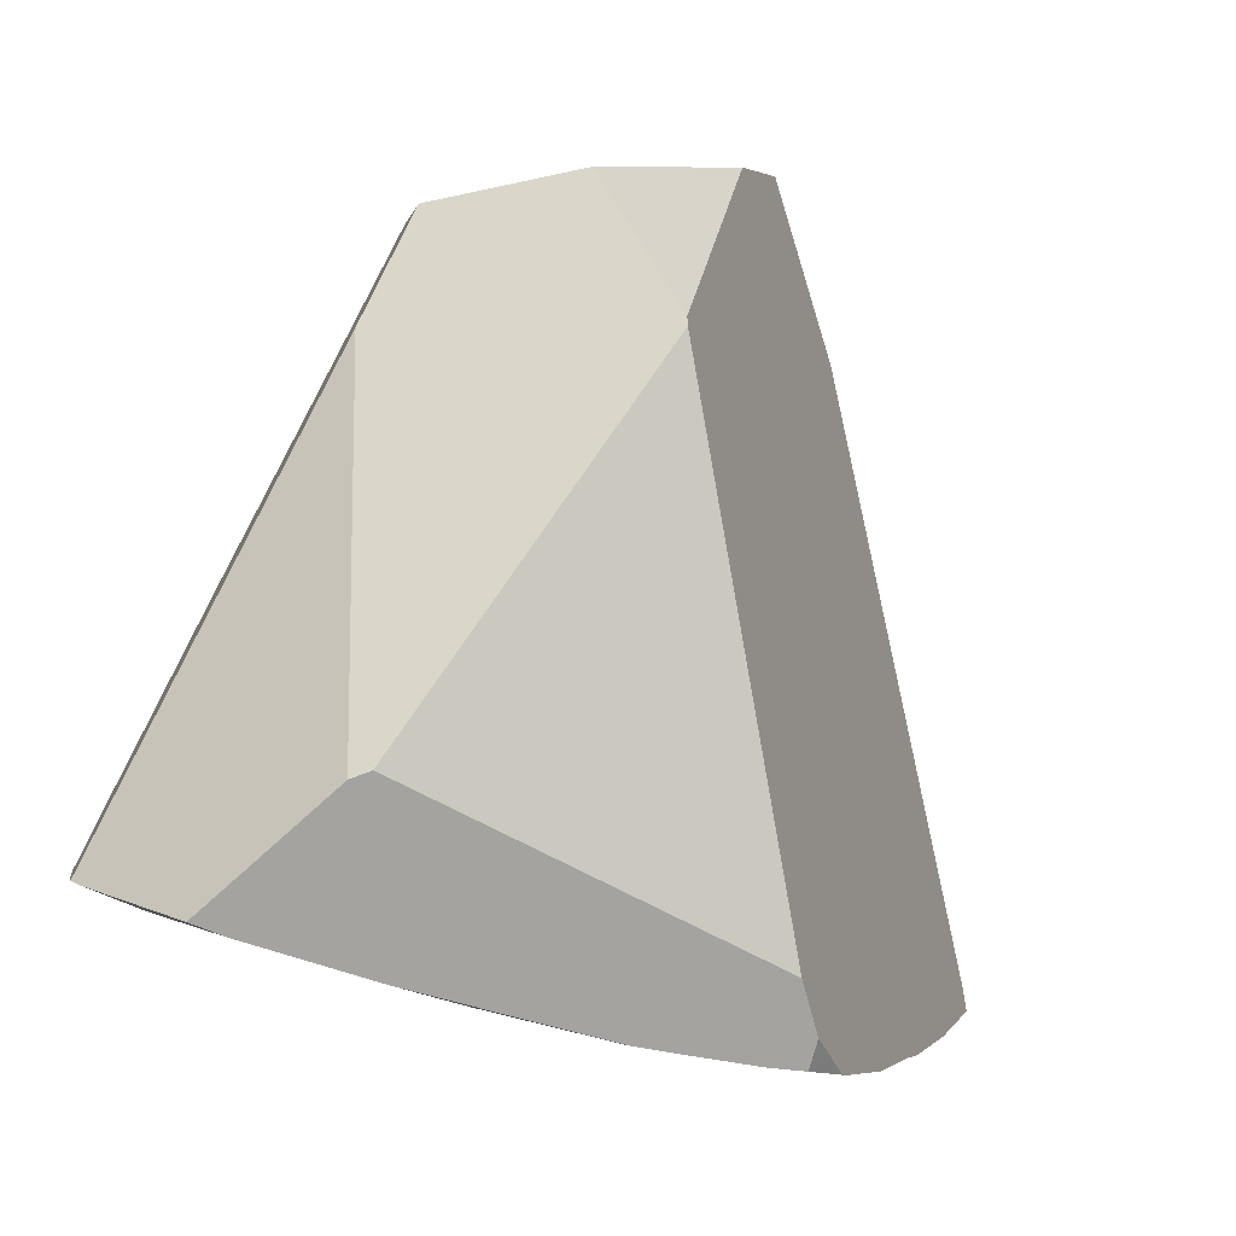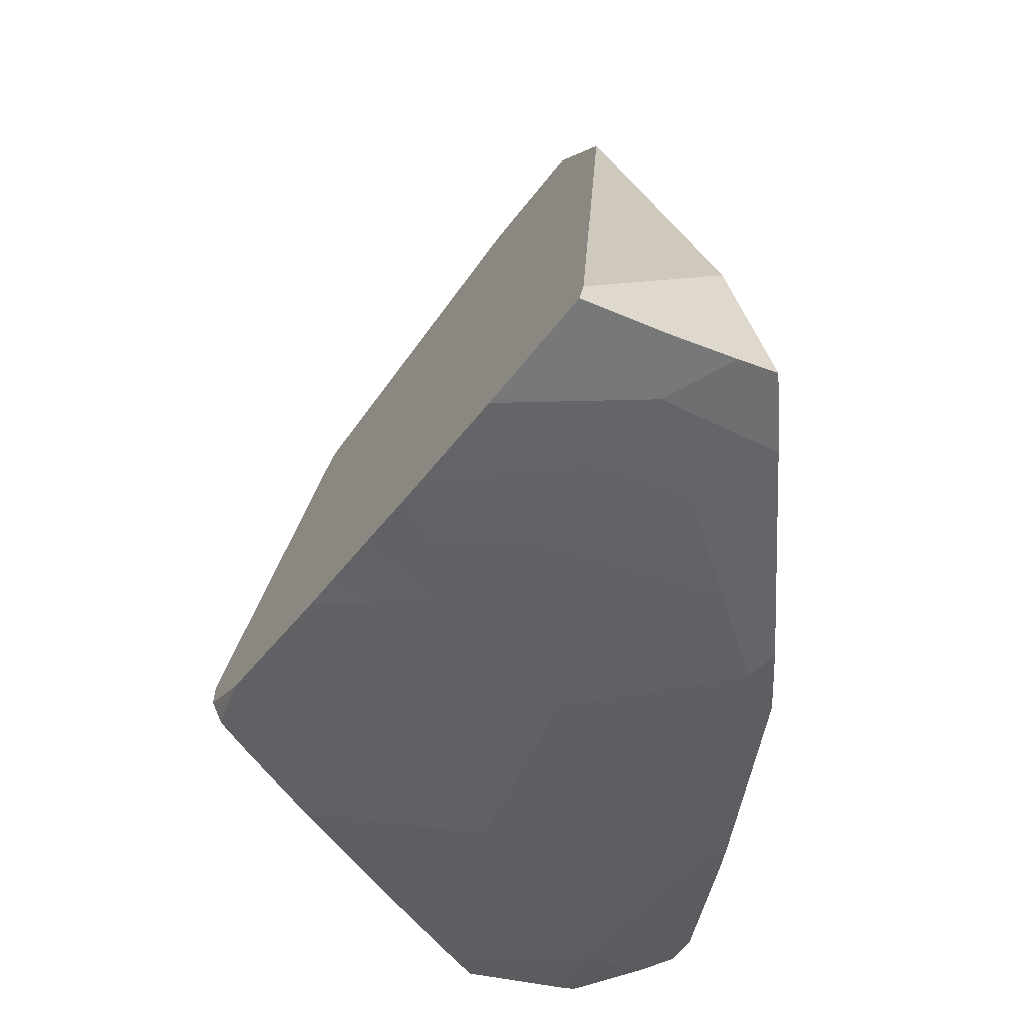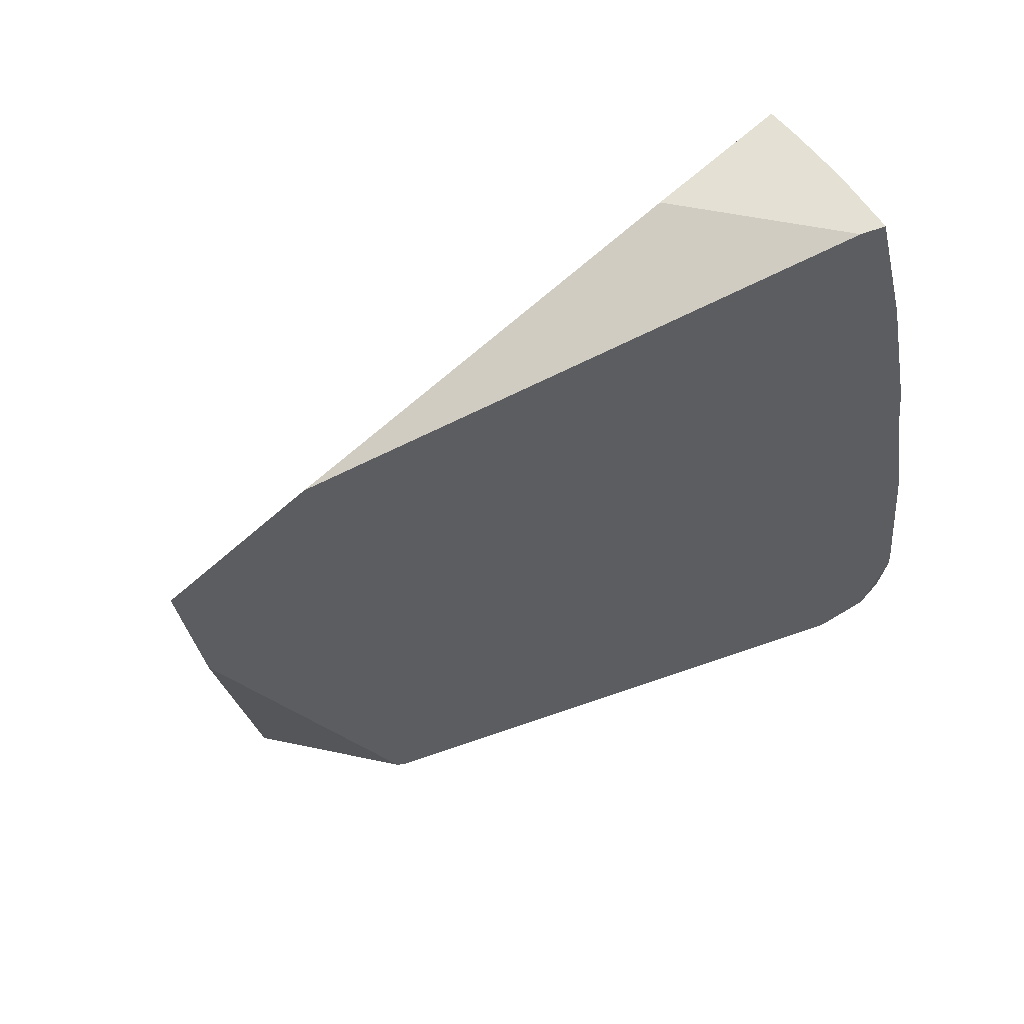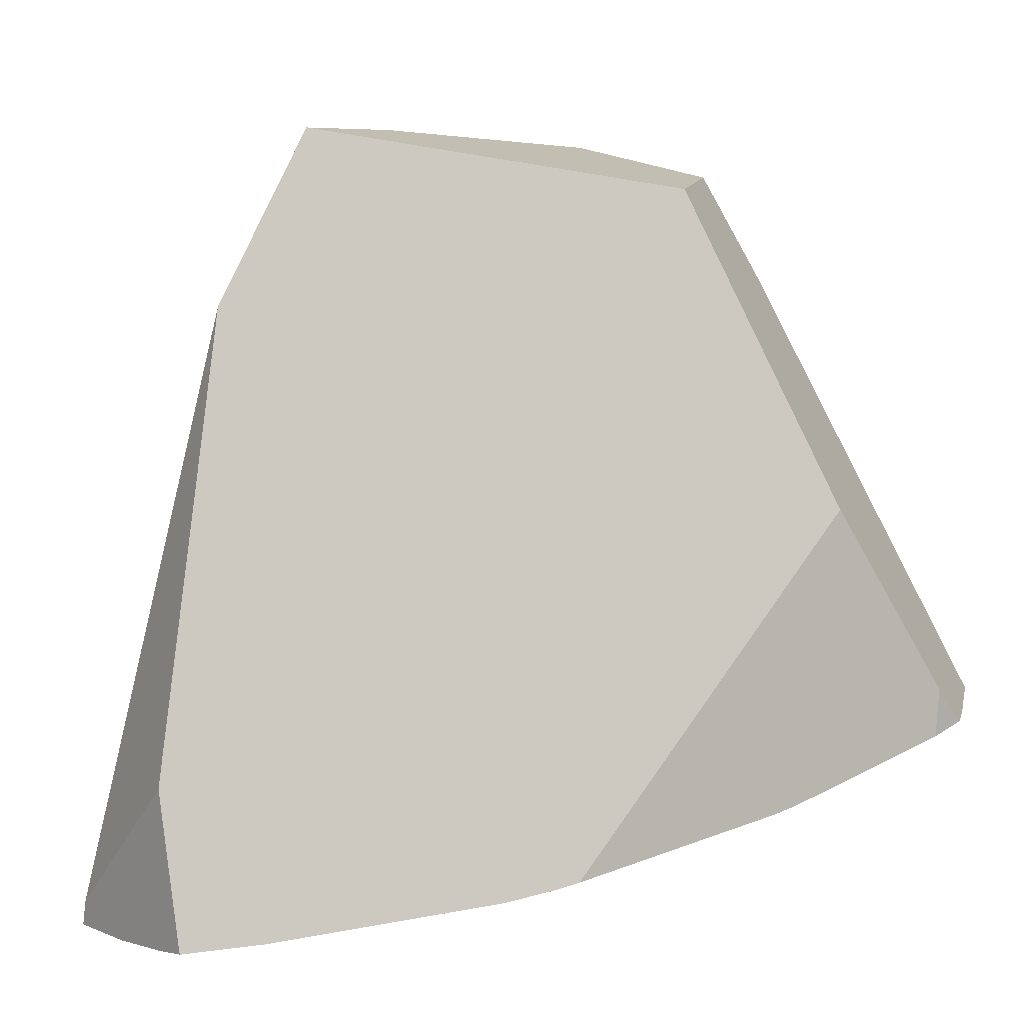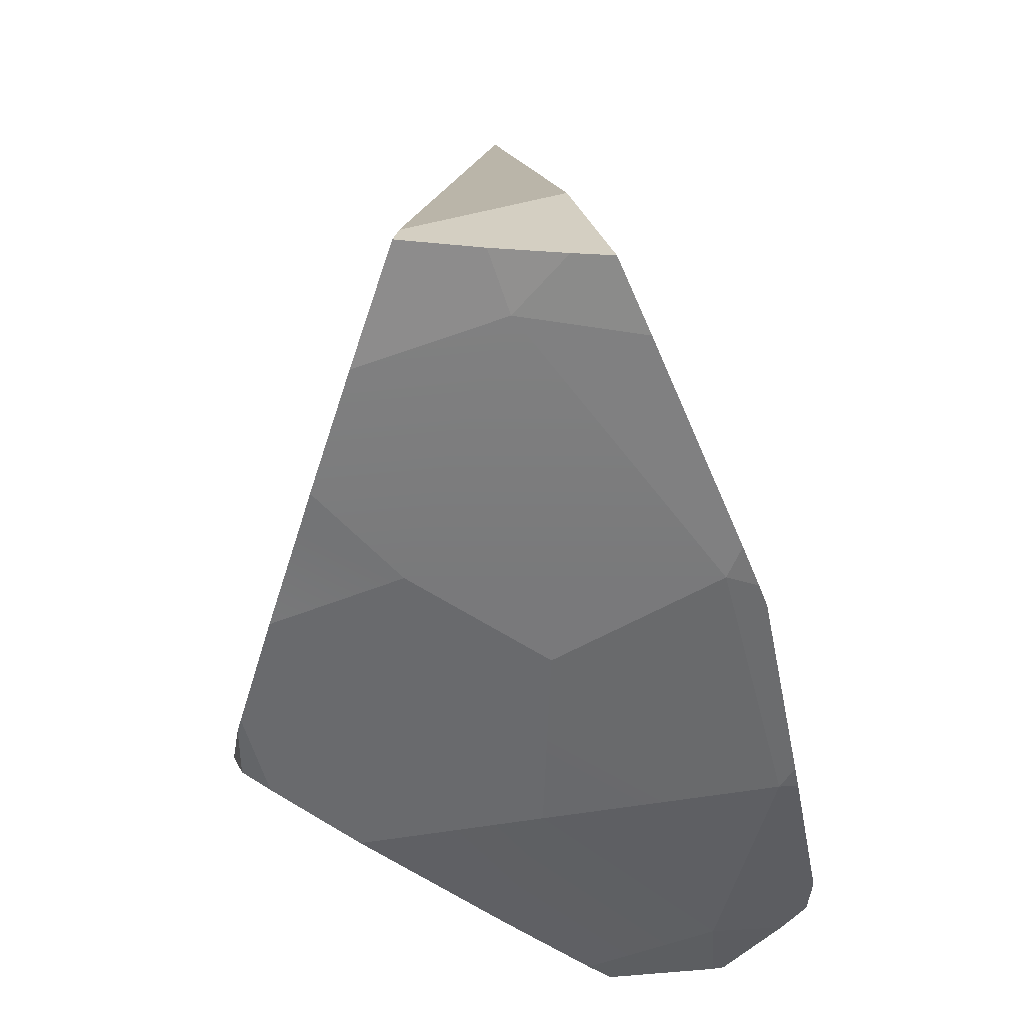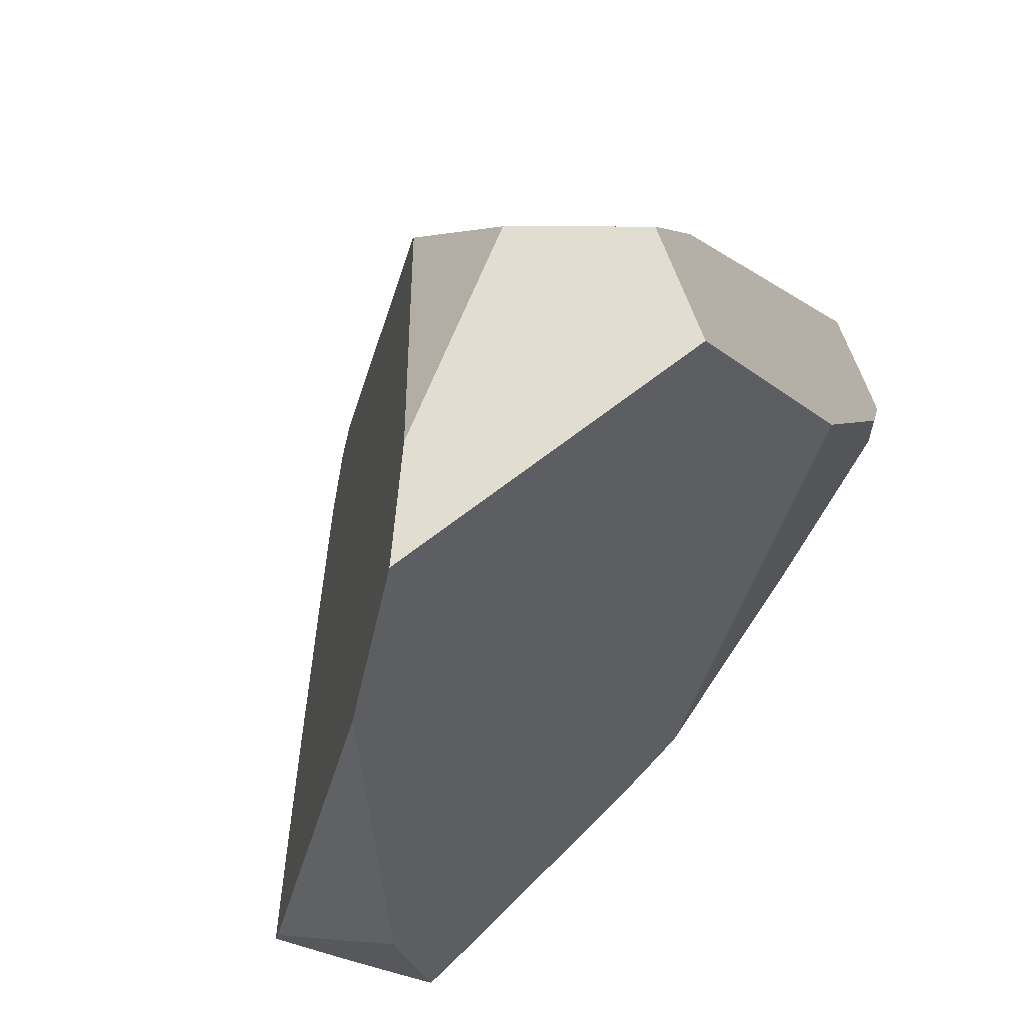
<metadata>
{"format":"obj","ext":"obj","renderer":"f3d","projection":"perspective","resolution":1024,"background":"white","views":[{"elev":2.2,"azim":41.7,"up":"+Z"},{"elev":-57.5,"azim":167.3,"up":"+Z"},{"elev":70.7,"azim":62.4,"up":"+Y"},{"elev":10.1,"azim":-115.7,"up":"+Z"},{"elev":-63.2,"azim":-173.6,"up":"+Z"},{"elev":69.6,"azim":-150.0,"up":"+Z"}]}
</metadata>
<code>
g  Instance
v -0.9337 -49.57 -9.165
v -0.6646 -49.5 -9.202
v -0.7171 -49.75 -9.2
v -1.176 -49.91 -9.115
v -0.7171 -49.75 -9.2
v -1.429 -50.8 -9.005
v -1.429 -50.8 -9.005
v -0.7171 -49.75 -9.2
v -1.36 -50.92 -9.007
v -0.1629 -49.87 -9.237
v 0.03844 -50.32 -9.223
v -0.7171 -49.75 -9.2
v -0.7171 -49.75 -9.2
v 0.03844 -50.32 -9.223
v -0.233 -50.7 -9.174
v -0.233 -50.7 -9.174
v -1.36 -50.92 -9.007
v -0.7171 -49.75 -9.2
v -0.7056 -51.16 -9.062
v -1.36 -50.92 -9.007
v -0.233 -50.7 -9.174
v -1.206 -52.79 -8.568
v -1.506 -51.99 -8.761
v -0.5936 -51.93 -8.916
v -1.581 -52.01 -8.734
v -1.573 -51.91 -8.761
v -1.506 -51.99 -8.761
v -1.502 -51.08 -8.943
v -1.477 -50.98 -8.968
v -1.573 -51.91 -8.761
v -1.573 -51.91 -8.761
v -1.477 -50.98 -8.968
v -1.506 -51.99 -8.761
v -1.506 -51.99 -8.761
v -1.477 -50.98 -8.968
v -1.36 -50.92 -9.007
v -0.9337 -49.57 -9.165
v -0.7171 -49.75 -9.2
v -1.085 -49.6 -9.137
v -1.085 -49.6 -9.137
v -0.7171 -49.75 -9.2
v -1.176 -49.91 -9.115
v -1.206 -52.79 -8.568
v -0.6851 -52.89 -8.59
v -1.194 -53.06 -8.456
v -1.194 -53.06 -8.456
v -0.6851 -52.89 -8.59
v -0.7649 -52.99 -8.538
v -0.233 -50.7 -9.174
v 0.03844 -50.32 -9.223
v 0.09447 -50.45 -9.206
v -0.233 -50.7 -9.174
v 0.09447 -50.45 -9.206
v 0.2642 -50.83 -9.176
v -0.7056 -51.16 -9.062
v -1.506 -51.99 -8.761
v -1.36 -50.92 -9.007
v -1.506 -51.99 -8.761
v -0.7056 -51.16 -9.062
v -0.5936 -51.93 -8.916
v -0.3752 -52.51 -8.749
v -0.5936 -51.93 -8.916
v 0.1065 -51.94 -8.957
v -0.5936 -51.93 -8.916
v -0.3752 -52.51 -8.749
v -1.206 -52.79 -8.568
v -1.206 -52.79 -8.568
v -0.3752 -52.51 -8.749
v -0.6851 -52.89 -8.59
v -1.429 -50.8 -9.005
v -1.36 -50.92 -9.007
v -1.455 -50.9 -8.984
v -1.455 -50.9 -8.984
v -1.36 -50.92 -9.007
v -1.477 -50.98 -8.968
v -1.206 -52.79 -8.568
v -1.488 -52.87 -8.469
v -1.506 -51.99 -8.761
v -1.506 -51.99 -8.761
v -1.488 -52.87 -8.469
v -1.592 -52.15 -8.686
v -1.592 -52.15 -8.686
v -1.488 -52.87 -8.469
v -1.63 -52.64 -8.512
v -1.63 -52.64 -8.512
v -1.488 -52.87 -8.469
v -1.595 -52.78 -8.472
v -1.581 -52.01 -8.734
v -1.506 -51.99 -8.761
v -1.592 -52.15 -8.686
v -0.233 -50.7 -9.174
v 0.2642 -50.83 -9.176
v -0.7056 -51.16 -9.062
v -0.7056 -51.16 -9.062
v 0.2642 -50.83 -9.176
v 0.3066 -50.93 -9.159
v 0.2009 -51.83 -8.984
v -0.7056 -51.16 -9.062
v 0.3942 -51.61 -9.036
v 0.3942 -51.61 -9.036
v -0.7056 -51.16 -9.062
v 0.4428 -51.25 -9.106
v 0.4428 -51.25 -9.106
v -0.7056 -51.16 -9.062
v 0.3066 -50.93 -9.159
v 0.1065 -51.94 -8.957
v -0.5936 -51.93 -8.916
v 0.2009 -51.83 -8.984
v 0.2009 -51.83 -8.984
v -0.5936 -51.93 -8.916
v -0.7056 -51.16 -9.062
v -1.194 -53.06 -8.456
v -1.237 -53.07 -8.444
v -1.206 -52.79 -8.568
v -1.206 -52.79 -8.568
v -1.237 -53.07 -8.444
v -1.488 -52.87 -8.469
v -0.1629 -49.87 -9.237
v -0.7171 -49.75 -9.2
v -0.3639 -49.43 -9.222
v -0.3639 -49.43 -9.222
v -0.7171 -49.75 -9.2
v -0.6646 -49.5 -9.202
v 0.4633 -51.3 -9.094
v 0.485 -51.51 -9.052
v 0.4428 -51.25 -9.106
v 0.4428 -51.25 -9.106
v 0.485 -51.51 -9.052
v 0.3942 -51.61 -9.036
v -0.3752 -52.51 -8.749
v 0.1065 -51.94 -8.957
v -0.6851 -52.89 -8.59
v -0.6851 -52.89 -8.59
v 0.1065 -51.94 -8.957
v -0.7649 -52.99 -8.538
v -0.7649 -52.99 -8.538
v 0.1065 -51.94 -8.957
v -0.3331 -52.72 -8.094
v -0.3331 -52.72 -8.094
v 0.1065 -51.94 -8.957
v -0.2733 -52.67 -8.065
v -0.2733 -52.67 -8.065
v 0.1065 -51.94 -8.957
v 0.523 -51.59 -8.741
v 0.523 -51.59 -8.741
v 0.1065 -51.94 -8.957
v 0.5264 -51.51 -8.94
v 0.5264 -51.51 -8.94
v 0.1065 -51.94 -8.957
v 0.485 -51.51 -9.052
v 0.485 -51.51 -9.052
v 0.1065 -51.94 -8.957
v 0.3942 -51.61 -9.036
v 0.3942 -51.61 -9.036
v 0.1065 -51.94 -8.957
v 0.2009 -51.83 -8.984
v -1.619 -52.66 -8.321
v -1.595 -52.78 -8.472
v -1.528 -52.22 -7.561
v -1.528 -52.22 -7.561
v -1.595 -52.78 -8.472
v -1.081 -51.75 -6.311
v -1.081 -51.75 -6.311
v -1.595 -52.78 -8.472
v -0.7011 -52.06 -6.286
v -0.7011 -52.06 -6.286
v -1.595 -52.78 -8.472
v -0.7542 -52.29 -6.695
v -0.7542 -52.29 -6.695
v -1.595 -52.78 -8.472
v -1.237 -53.07 -8.444
v -1.237 -53.07 -8.444
v -1.595 -52.78 -8.472
v -1.488 -52.87 -8.469
v 0.1752 -51.74 -6.702
v -0.2733 -52.67 -8.065
v 0.523 -51.59 -8.741
v -1.085 -49.6 -9.137
v -1.176 -49.91 -9.115
v -0.9329 -49.58 -8.527
v -0.9329 -49.58 -8.527
v -1.176 -49.91 -9.115
v -0.6242 -49.96 -6.741
v -0.6242 -49.96 -6.741
v -1.176 -49.91 -9.115
v -0.584 -50.35 -6.068
v -0.584 -50.35 -6.068
v -1.176 -49.91 -9.115
v -1.081 -51.75 -6.311
v -1.081 -51.75 -6.311
v -1.176 -49.91 -9.115
v -1.528 -52.22 -7.561
v -1.528 -52.22 -7.561
v -1.176 -49.91 -9.115
v -1.502 -51.08 -8.943
v -1.502 -51.08 -8.943
v -1.176 -49.91 -9.115
v -1.477 -50.98 -8.968
v -1.477 -50.98 -8.968
v -1.176 -49.91 -9.115
v -1.455 -50.9 -8.984
v -1.455 -50.9 -8.984
v -1.176 -49.91 -9.115
v -1.429 -50.8 -9.005
v -1.502 -51.08 -8.943
v -1.573 -51.91 -8.761
v -1.528 -52.22 -7.561
v -1.528 -52.22 -7.561
v -1.573 -51.91 -8.761
v -1.619 -52.66 -8.321
v -1.619 -52.66 -8.321
v -1.573 -51.91 -8.761
v -1.63 -52.64 -8.512
v -1.63 -52.64 -8.512
v -1.573 -51.91 -8.761
v -1.592 -52.15 -8.686
v -1.592 -52.15 -8.686
v -1.573 -51.91 -8.761
v -1.581 -52.01 -8.734
v -0.3331 -52.72 -8.094
v -0.7542 -52.29 -6.695
v -0.7649 -52.99 -8.538
v -0.7649 -52.99 -8.538
v -0.7542 -52.29 -6.695
v -1.194 -53.06 -8.456
v -1.194 -53.06 -8.456
v -0.7542 -52.29 -6.695
v -1.237 -53.07 -8.444
v 0.485 -51.51 -9.052
v 0.4633 -51.3 -9.094
v 0.5264 -51.51 -8.94
v -0.2398 -51.72 -6.173
v 0.1647 -51.73 -6.671
v -0.3833 -50.78 -6.086
v -0.7011 -52.06 -6.286
v -0.7542 -52.29 -6.695
v -0.2398 -51.72 -6.173
v -0.2398 -51.72 -6.173
v -0.7542 -52.29 -6.695
v 0.1647 -51.73 -6.671
v 0.1647 -51.73 -6.671
v -0.7542 -52.29 -6.695
v 0.1752 -51.74 -6.702
v 0.1752 -51.74 -6.702
v -0.7542 -52.29 -6.695
v -0.2733 -52.67 -8.065
v -0.2733 -52.67 -8.065
v -0.7542 -52.29 -6.695
v -0.3331 -52.72 -8.094
v -0.3833 -50.78 -6.086
v -0.584 -50.35 -6.068
v -0.2398 -51.72 -6.173
v -0.2398 -51.72 -6.173
v -0.584 -50.35 -6.068
v -0.7011 -52.06 -6.286
v -0.7011 -52.06 -6.286
v -0.584 -50.35 -6.068
v -1.081 -51.75 -6.311
v -0.6242 -49.96 -6.741
v -0.3816 -49.44 -9.119
v -0.9329 -49.58 -8.527
v -1.619 -52.66 -8.321
v -1.63 -52.64 -8.512
v -1.595 -52.78 -8.472
v 0.5264 -51.51 -8.94
v 0.4633 -51.3 -9.094
v 0.523 -51.59 -8.741
v 0.523 -51.59 -8.741
v 0.4633 -51.3 -9.094
v 0.1752 -51.74 -6.702
v 0.1752 -51.74 -6.702
v 0.4633 -51.3 -9.094
v 0.1647 -51.73 -6.671
v 0.1647 -51.73 -6.671
v 0.4633 -51.3 -9.094
v -0.3833 -50.78 -6.086
v -0.3833 -50.78 -6.086
v 0.4633 -51.3 -9.094
v -0.584 -50.35 -6.068
v -0.584 -50.35 -6.068
v 0.4633 -51.3 -9.094
v -0.6242 -49.96 -6.741
v -0.6242 -49.96 -6.741
v 0.4633 -51.3 -9.094
v -0.3816 -49.44 -9.119
v -0.3816 -49.44 -9.119
v 0.4633 -51.3 -9.094
v -0.3639 -49.43 -9.222
v -0.3639 -49.43 -9.222
v 0.4633 -51.3 -9.094
v -0.1629 -49.87 -9.237
v -0.1629 -49.87 -9.237
v 0.4633 -51.3 -9.094
v 0.03844 -50.32 -9.223
v 0.03844 -50.32 -9.223
v 0.4633 -51.3 -9.094
v 0.09447 -50.45 -9.206
v 0.09447 -50.45 -9.206
v 0.4633 -51.3 -9.094
v 0.2642 -50.83 -9.176
v 0.2642 -50.83 -9.176
v 0.4633 -51.3 -9.094
v 0.3066 -50.93 -9.159
v 0.3066 -50.93 -9.159
v 0.4633 -51.3 -9.094
v 0.4428 -51.25 -9.106
v -0.3816 -49.44 -9.119
v -0.3639 -49.43 -9.222
v -0.9329 -49.58 -8.527
v -0.9329 -49.58 -8.527
v -0.3639 -49.43 -9.222
v -1.085 -49.6 -9.137
v -1.085 -49.6 -9.137
v -0.3639 -49.43 -9.222
v -0.9337 -49.57 -9.165
v -0.9337 -49.57 -9.165
v -0.3639 -49.43 -9.222
v -0.6646 -49.5 -9.202
f 1 2 3
f 4 5 6
f 7 8 9
f 10 11 12
f 13 14 15
f 16 17 18
f 19 20 21
f 22 23 24
f 25 26 27
f 28 29 30
f 31 32 33
f 34 35 36
f 37 38 39
f 40 41 42
f 43 44 45
f 46 47 48
f 49 50 51
f 52 53 54
f 55 56 57
f 58 59 60
f 61 62 63
f 64 65 66
f 67 68 69
f 70 71 72
f 73 74 75
f 76 77 78
f 79 80 81
f 82 83 84
f 85 86 87
f 88 89 90
f 91 92 93
f 94 95 96
f 97 98 99
f 100 101 102
f 103 104 105
f 106 107 108
f 109 110 111
f 112 113 114
f 115 116 117
f 118 119 120
f 121 122 123
f 124 125 126
f 127 128 129
f 130 131 132
f 133 134 135
f 136 137 138
f 139 140 141
f 142 143 144
f 145 146 147
f 148 149 150
f 151 152 153
f 154 155 156
f 157 158 159
f 160 161 162
f 163 164 165
f 166 167 168
f 169 170 171
f 172 173 174
f 175 176 177
f 178 179 180
f 181 182 183
f 184 185 186
f 187 188 189
f 190 191 192
f 193 194 195
f 196 197 198
f 199 200 201
f 202 203 204
f 205 206 207
f 208 209 210
f 211 212 213
f 214 215 216
f 217 218 219
f 220 221 222
f 223 224 225
f 226 227 228
f 229 230 231
f 232 233 234
f 235 236 237
f 238 239 240
f 241 242 243
f 244 245 246
f 247 248 249
f 250 251 252
f 253 254 255
f 256 257 258
f 259 260 261
f 262 263 264
f 265 266 267
f 268 269 270
f 271 272 273
f 274 275 276
f 277 278 279
f 280 281 282
f 283 284 285
f 286 287 288
f 289 290 291
f 292 293 294
f 295 296 297
f 298 299 300
f 301 302 303
f 304 305 306
f 307 308 309
f 310 311 312
f 313 314 315
f 316 317 318

</code>
